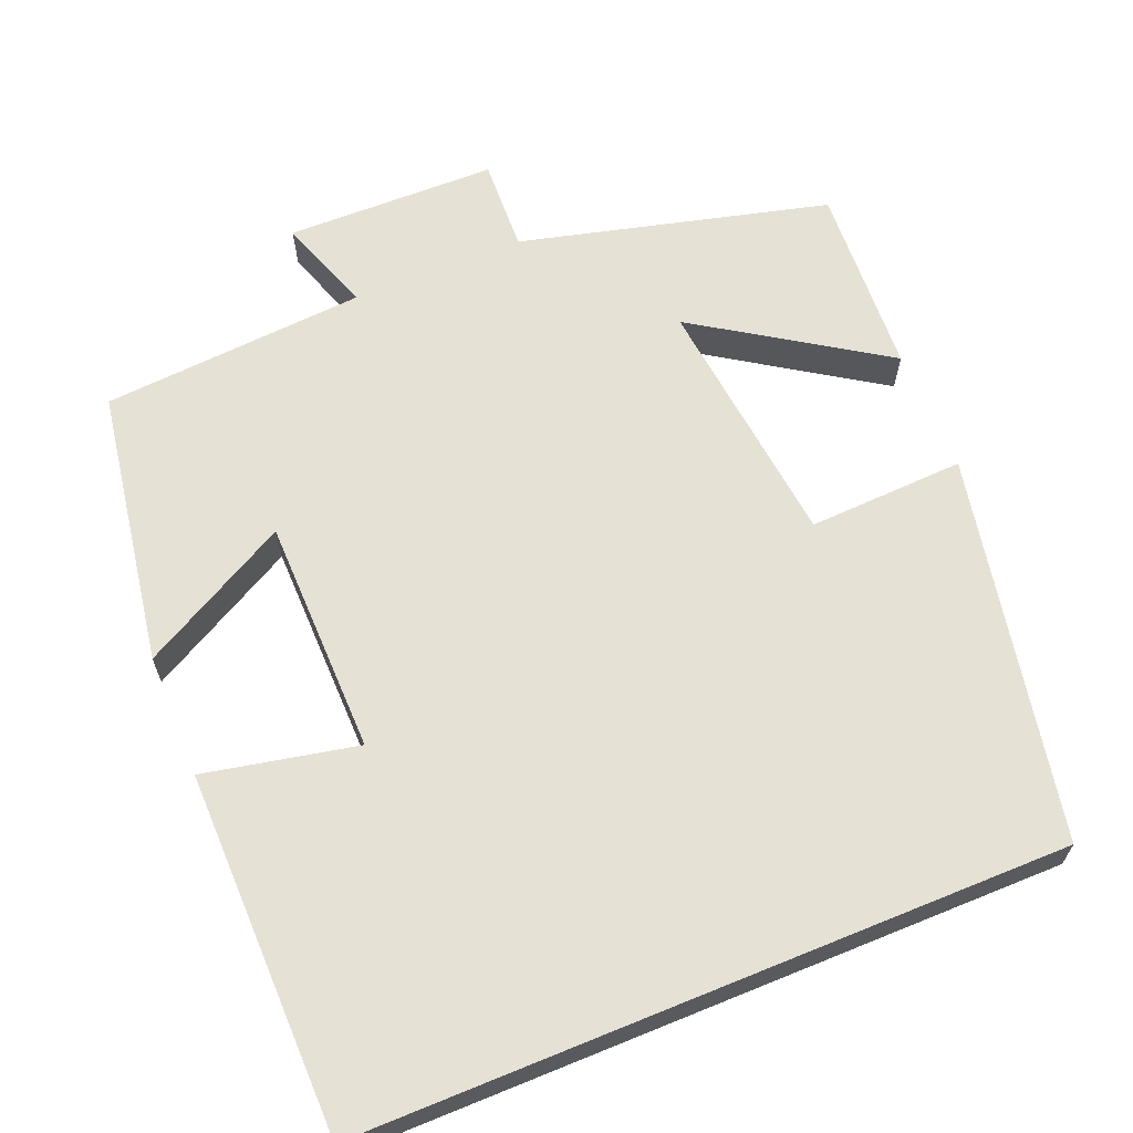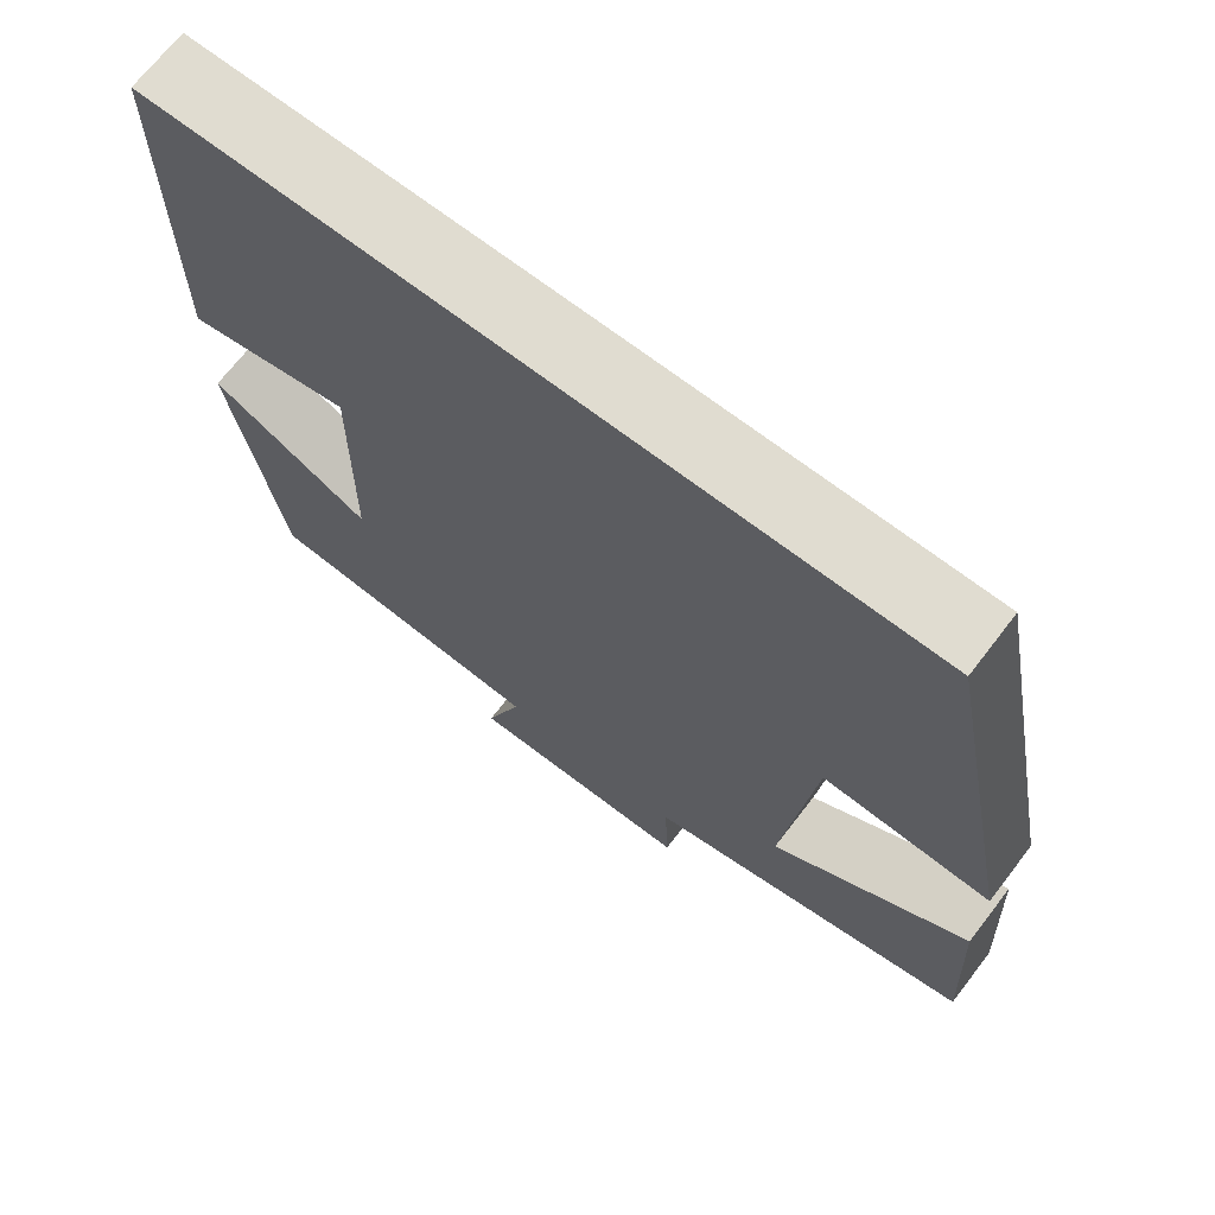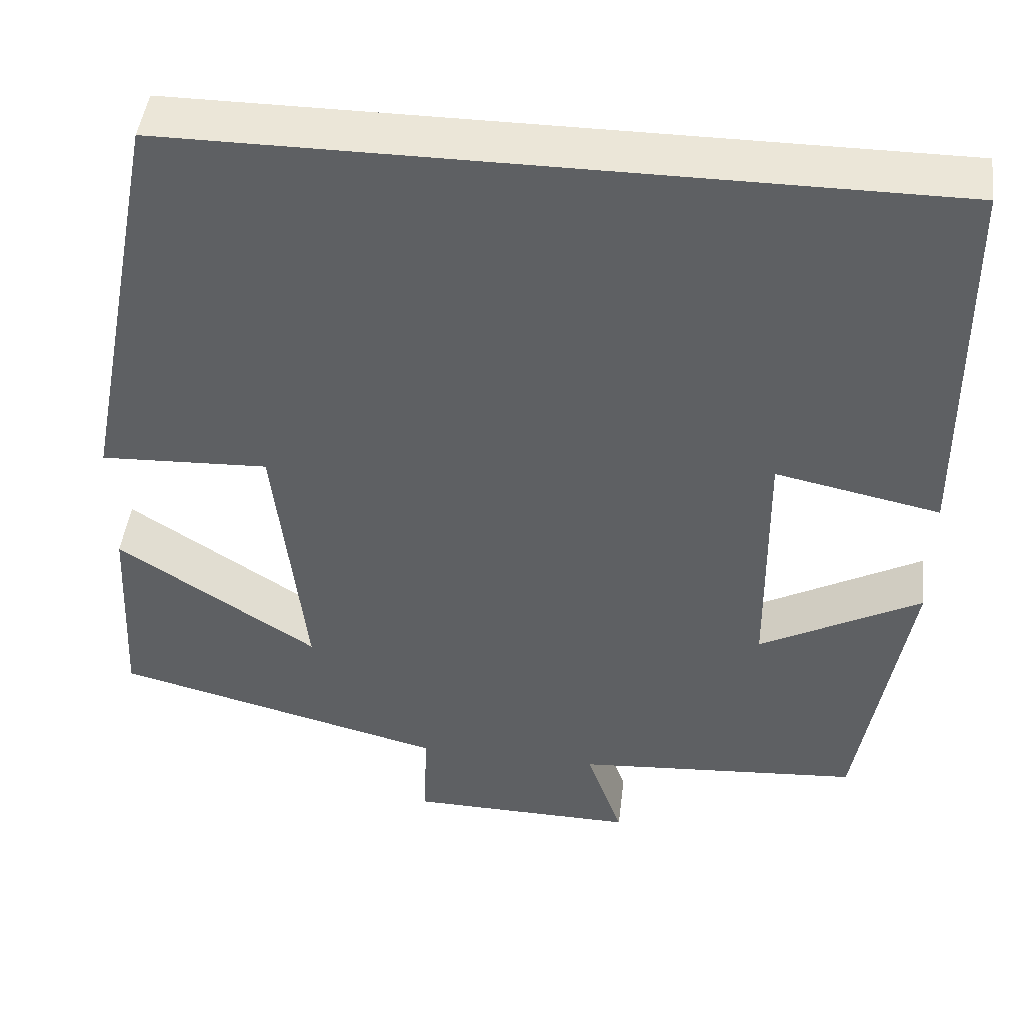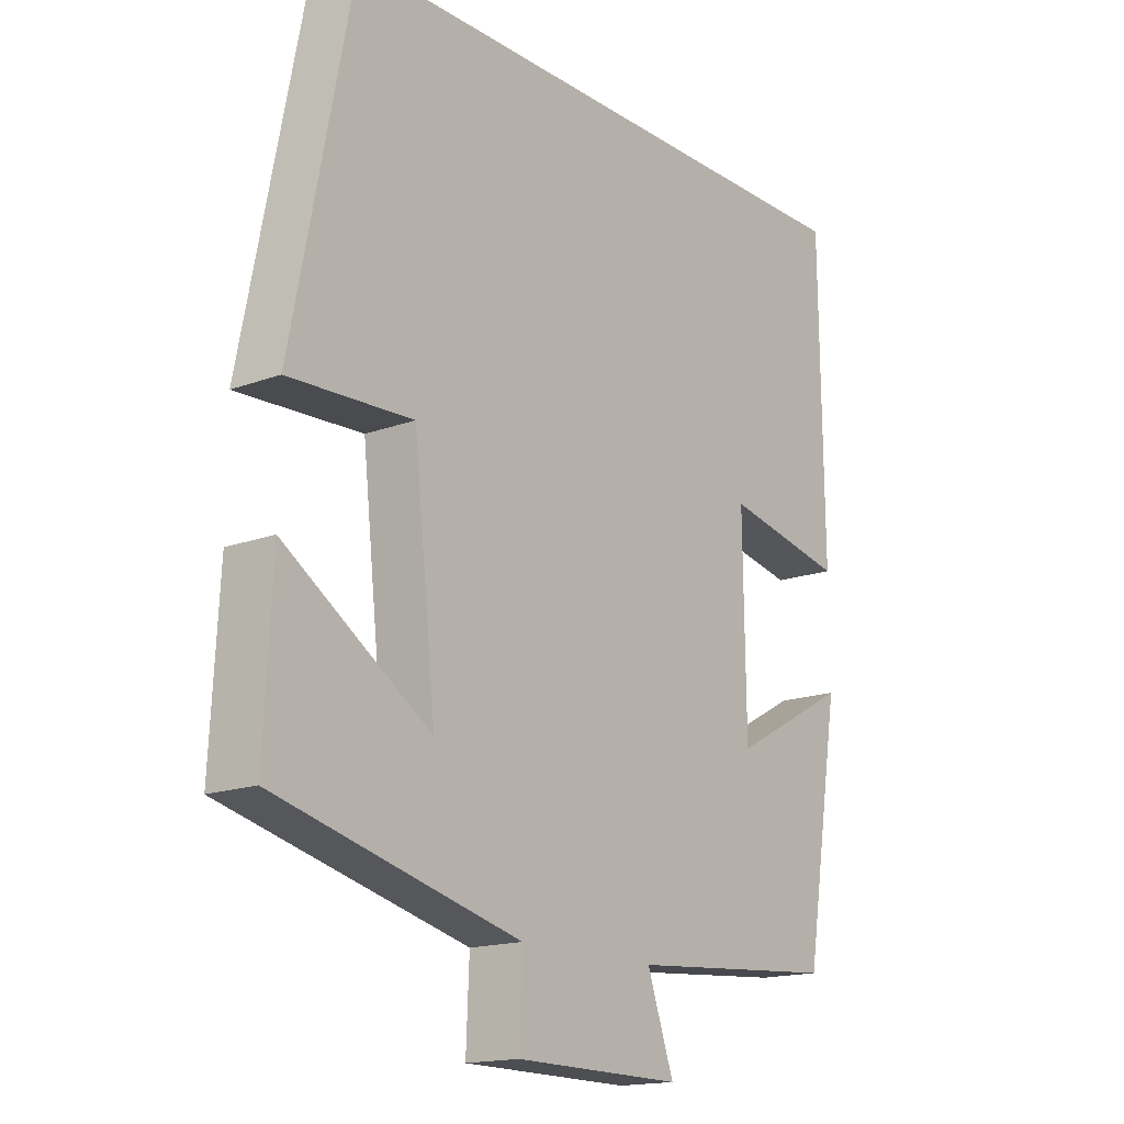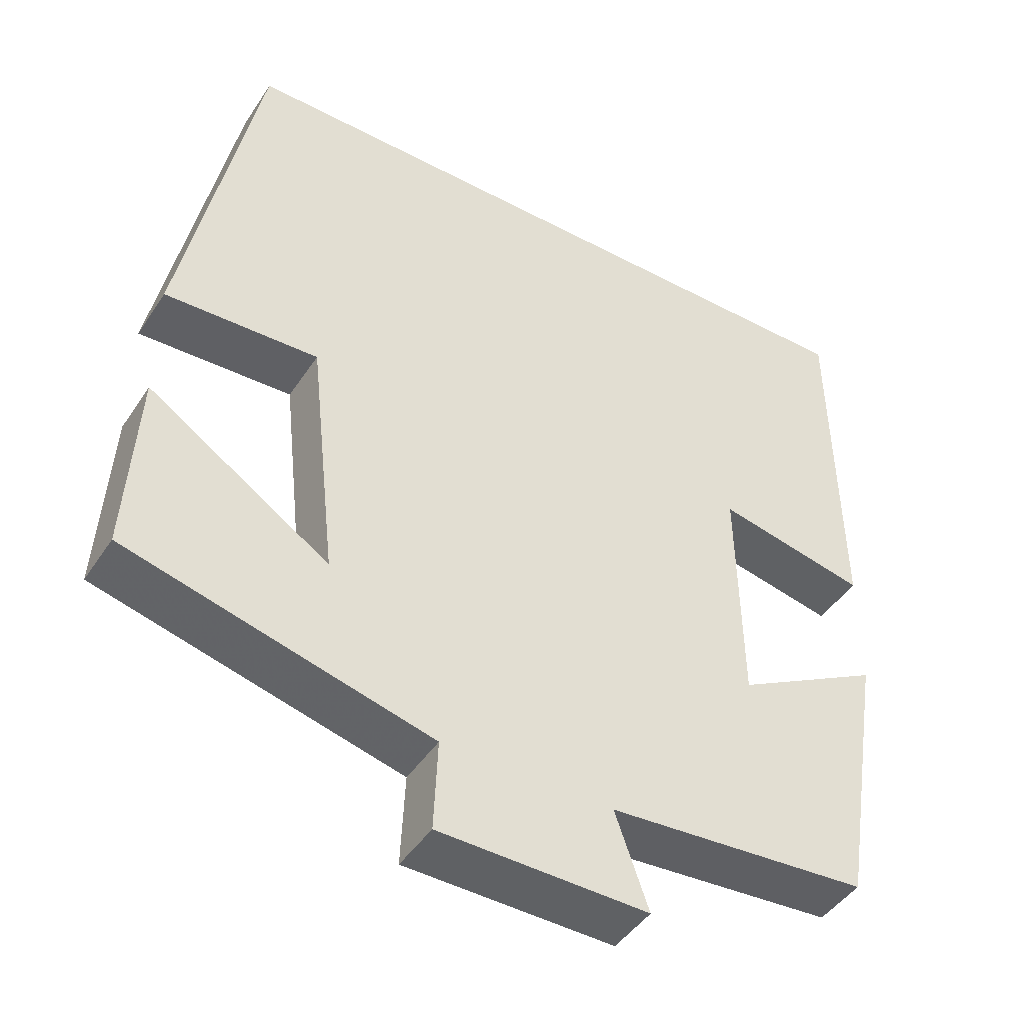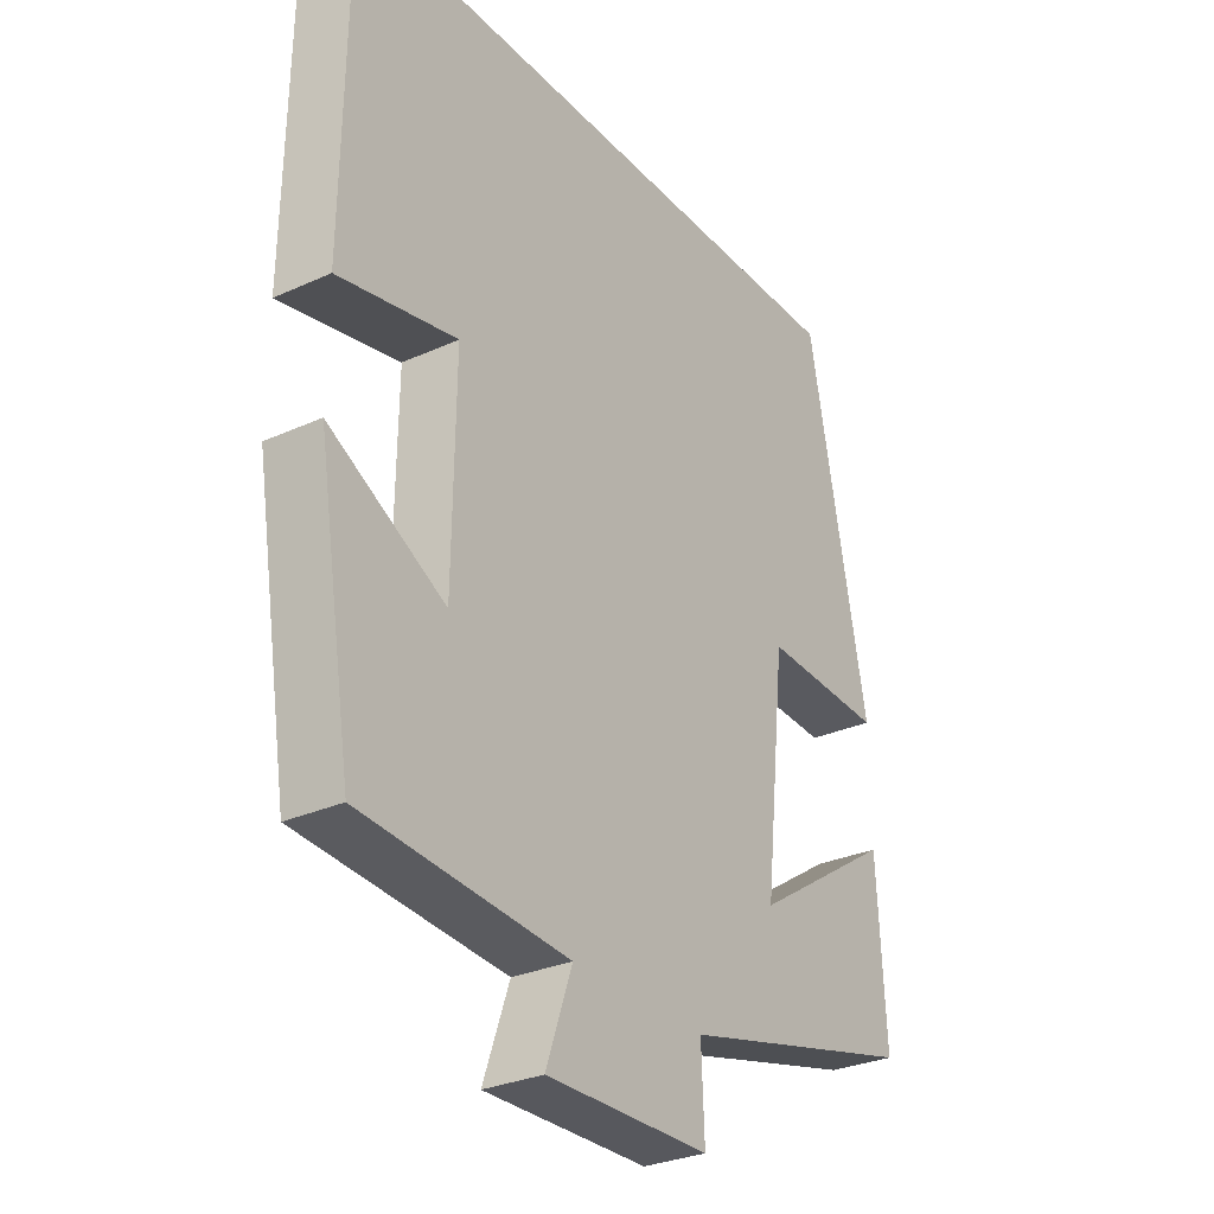
<metadata>
{"format":"obj","ext":"obj","renderer":"f3d","projection":"perspective","resolution":1024,"background":"white","views":[{"elev":64.4,"azim":-22.3,"up":"+Y"},{"elev":69.5,"azim":37.6,"up":"+Z"},{"elev":46.2,"azim":-173.0,"up":"+Z"},{"elev":-16.3,"azim":127.4,"up":"+Z"},{"elev":-45.4,"azim":148.6,"up":"+Z"},{"elev":-29.7,"azim":-56.4,"up":"+Z"}]}
</metadata>
<code>
v -0.495 0.07 0.5
v 0.403 0.07 0.5
v 0.5 0.07 0.007
v 0.3 0.07 0.016
v 0.264 0.07 -0.31
v 0.5 0.07 -0.155
v 0.513 0.07 -0.4
v 0.119 0.07 -0.5
v 0.124 0.07 -0.619
v -0.146 0.07 -0.623
v -0.103 0.07 -0.5
v -0.442 0.07 -0.474
v -0.5 0.07 -0.12
v -0.309 0.07 -0.224
v -0.305 0.07 0.078
v -0.5 0.07 0.038
v -0.495 0 0.5
v 0.403 0 0.5
v 0.5 0 0.007
v 0.3 0 0.016
v 0.264 0 -0.31
v 0.5 0 -0.155
v 0.513 0 -0.4
v 0.119 0 -0.5
v 0.124 0 -0.619
v -0.146 0 -0.623
v -0.103 0 -0.5
v -0.442 0 -0.474
v -0.5 0 -0.12
v -0.309 0 -0.224
v -0.305 0 0.078
v -0.5 0 0.038
f 15 16 1 2
f 14 15 2
f 11 12 13 14
f 11 14 2
f 8 9 10 11
f 5 6 7 8
f 4 5 8 11
f 2 3 4
f 2 4 11
f 18 17 32 31
f 18 31 30
f 30 29 28 27
f 18 30 27
f 27 26 25 24
f 24 23 22 21
f 27 24 21 20
f 20 19 18
f 27 20 18
f 1 17 18 2
f 2 18 19 3
f 3 19 20 4
f 4 20 21 5
f 5 21 22 6
f 6 22 23 7
f 7 23 24 8
f 8 24 25 9
f 9 25 26 10
f 10 26 27 11
f 11 27 28 12
f 12 28 29 13
f 13 29 30 14
f 14 30 31 15
f 15 31 32 16
f 16 32 17 1

</code>
